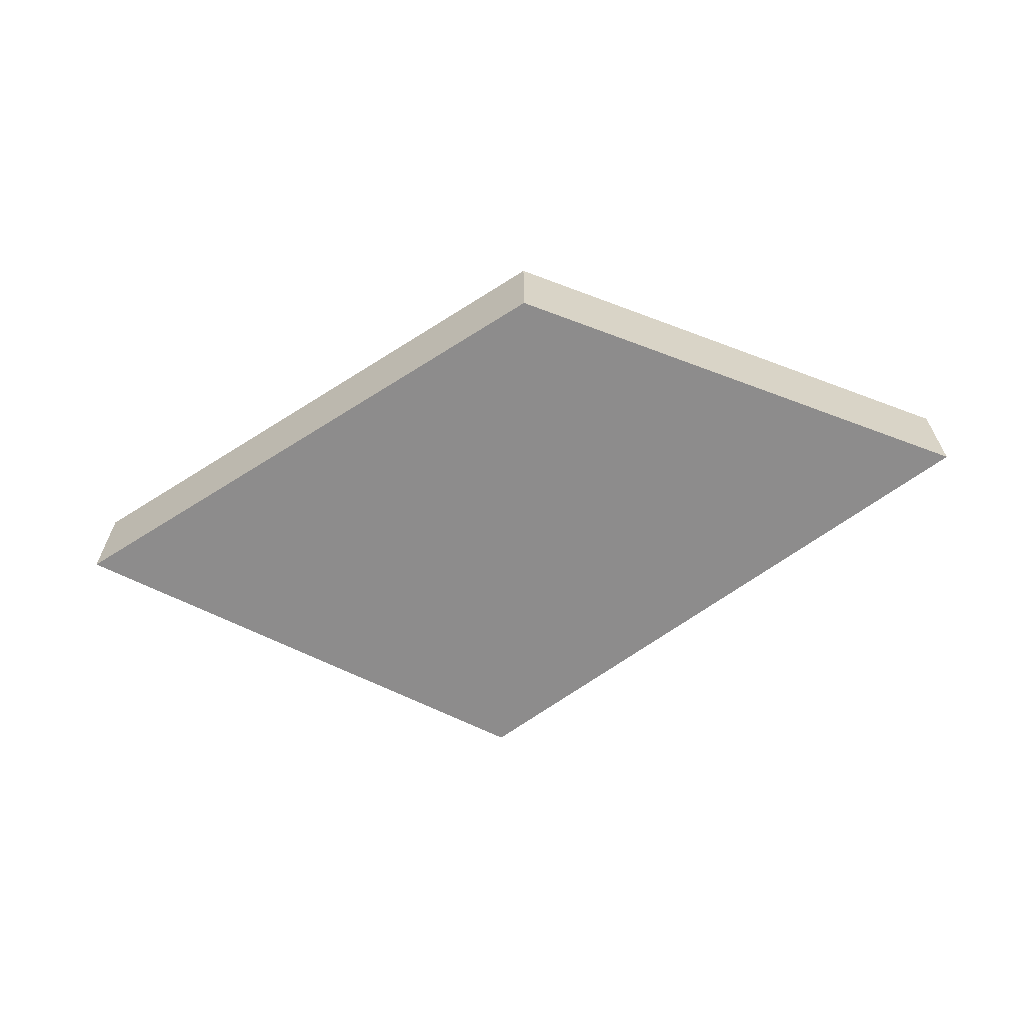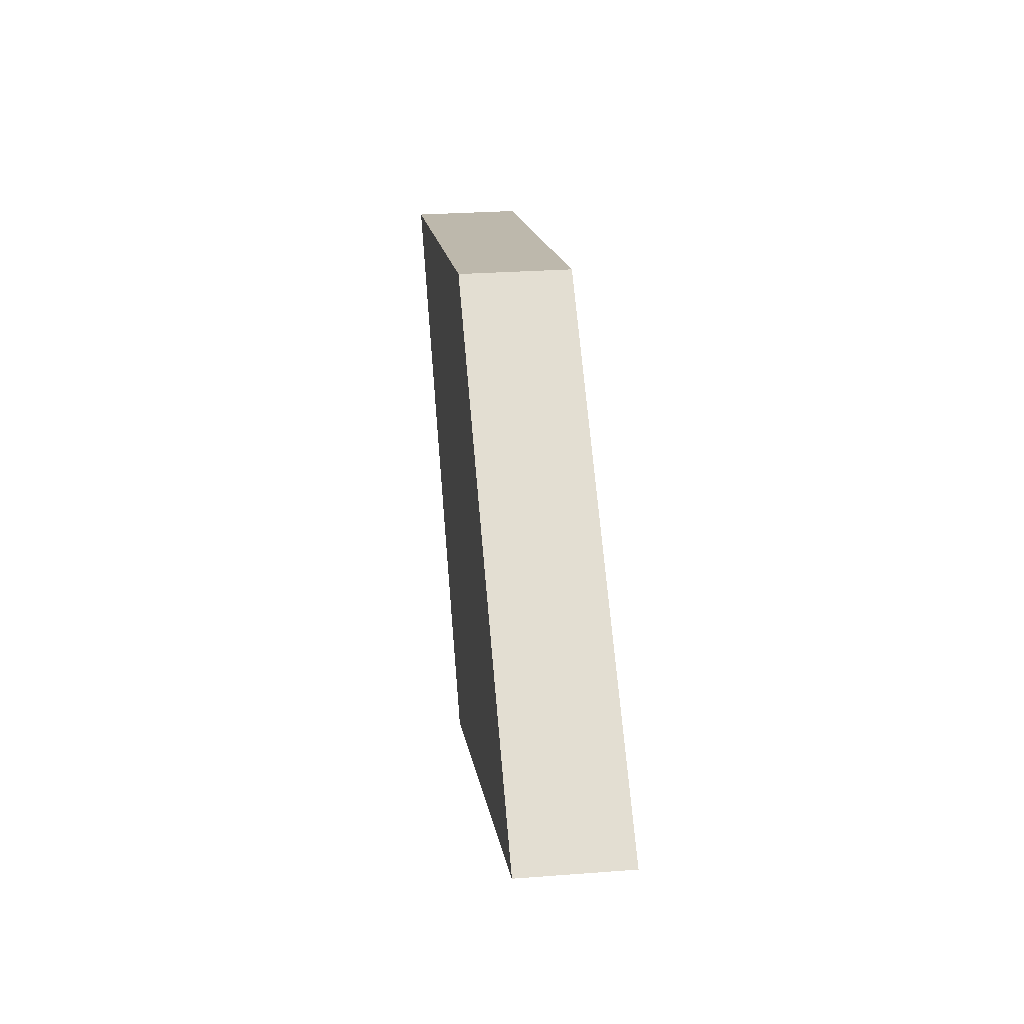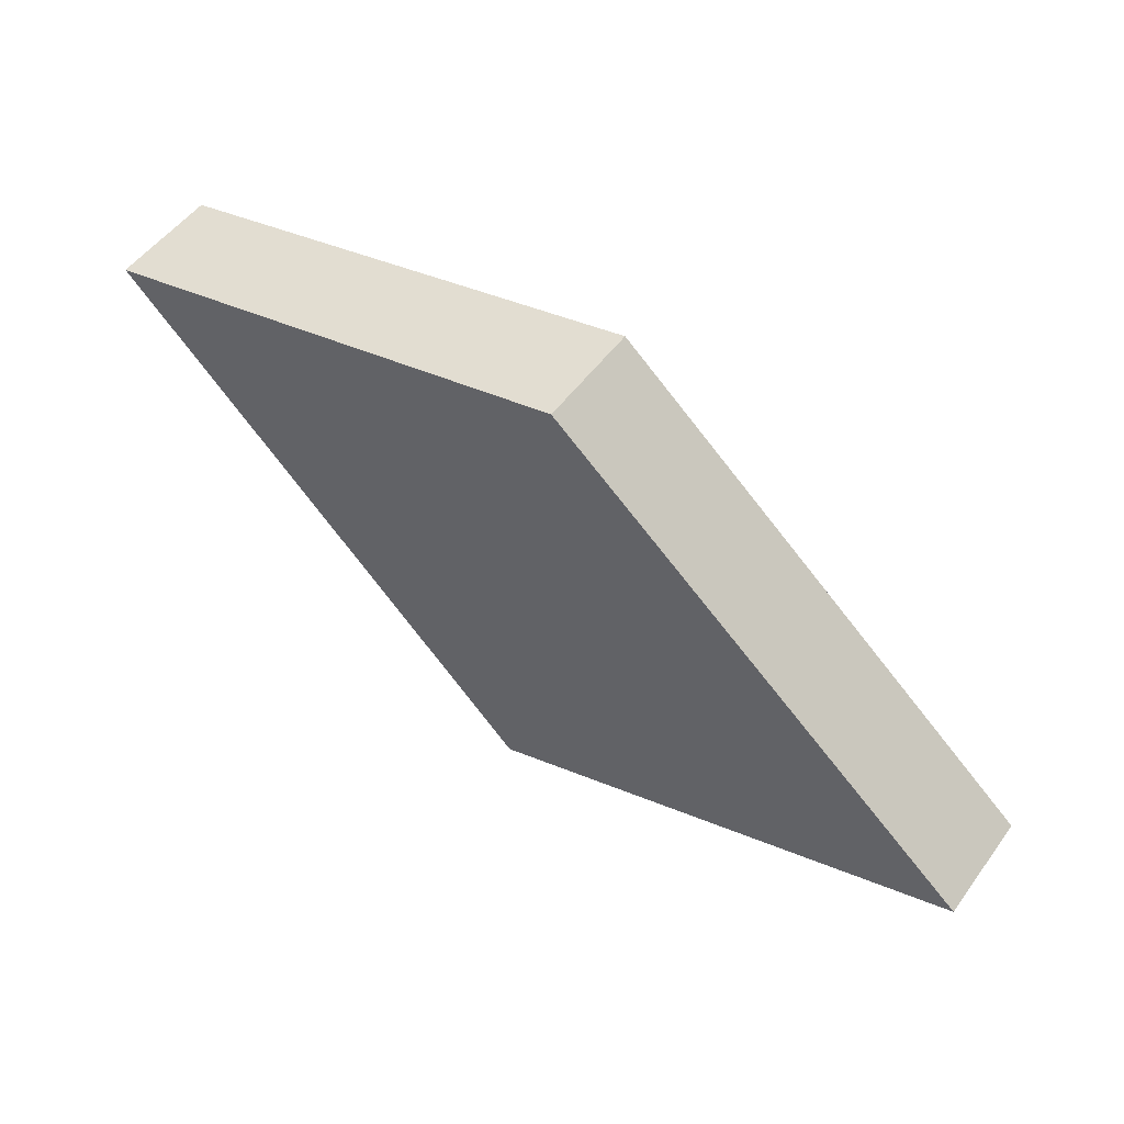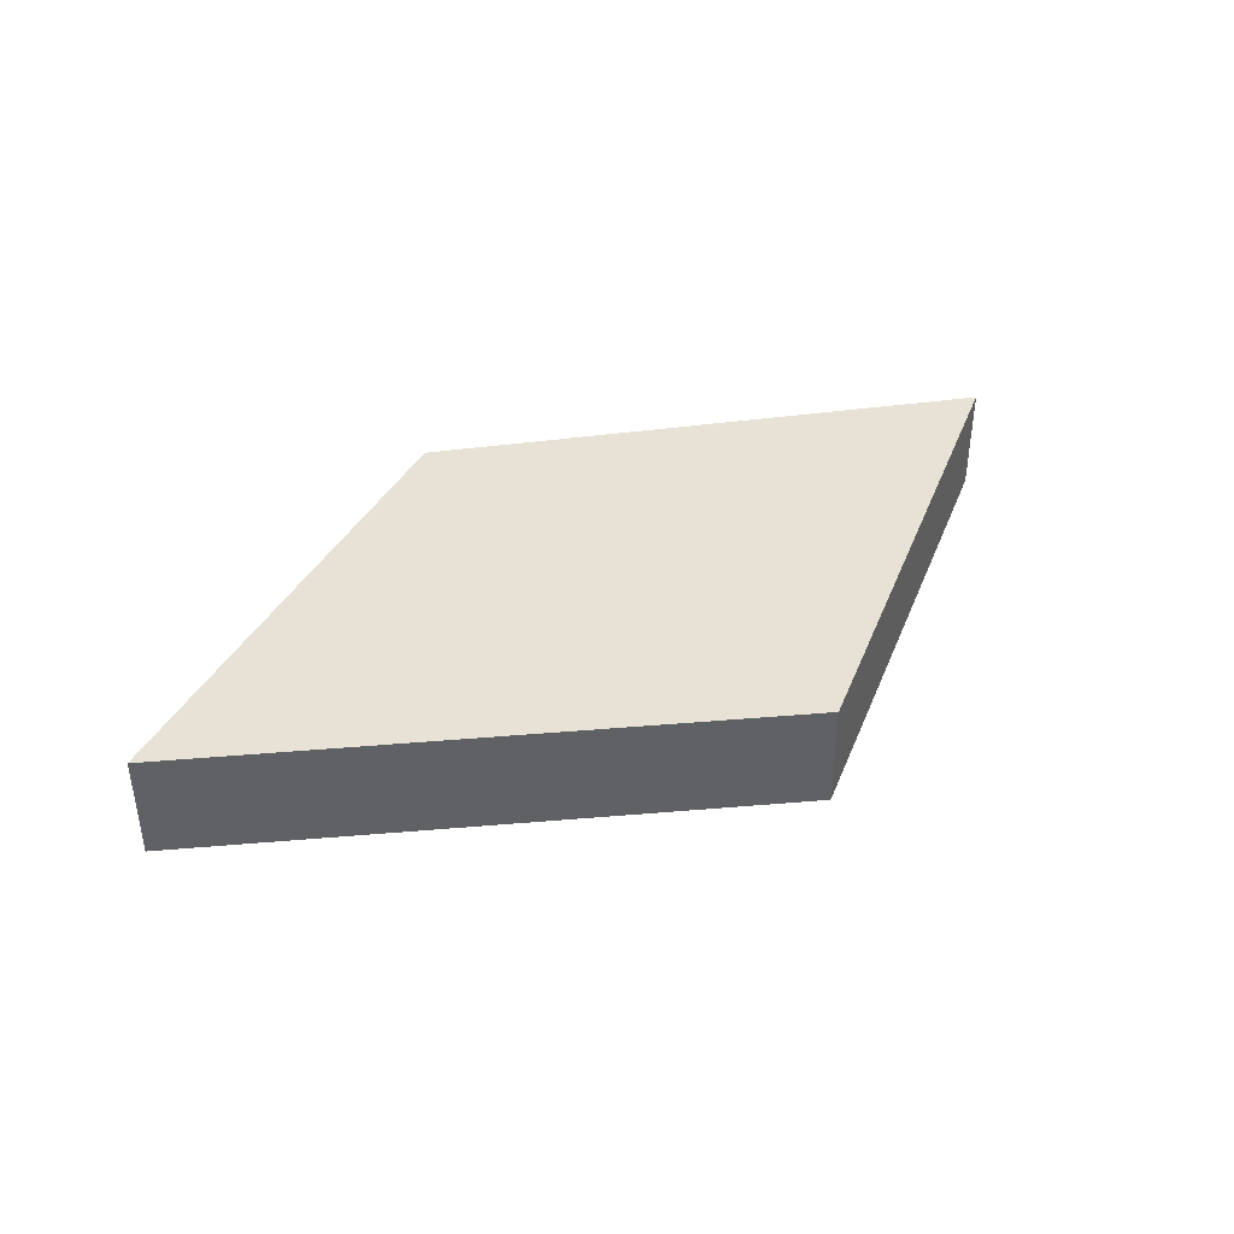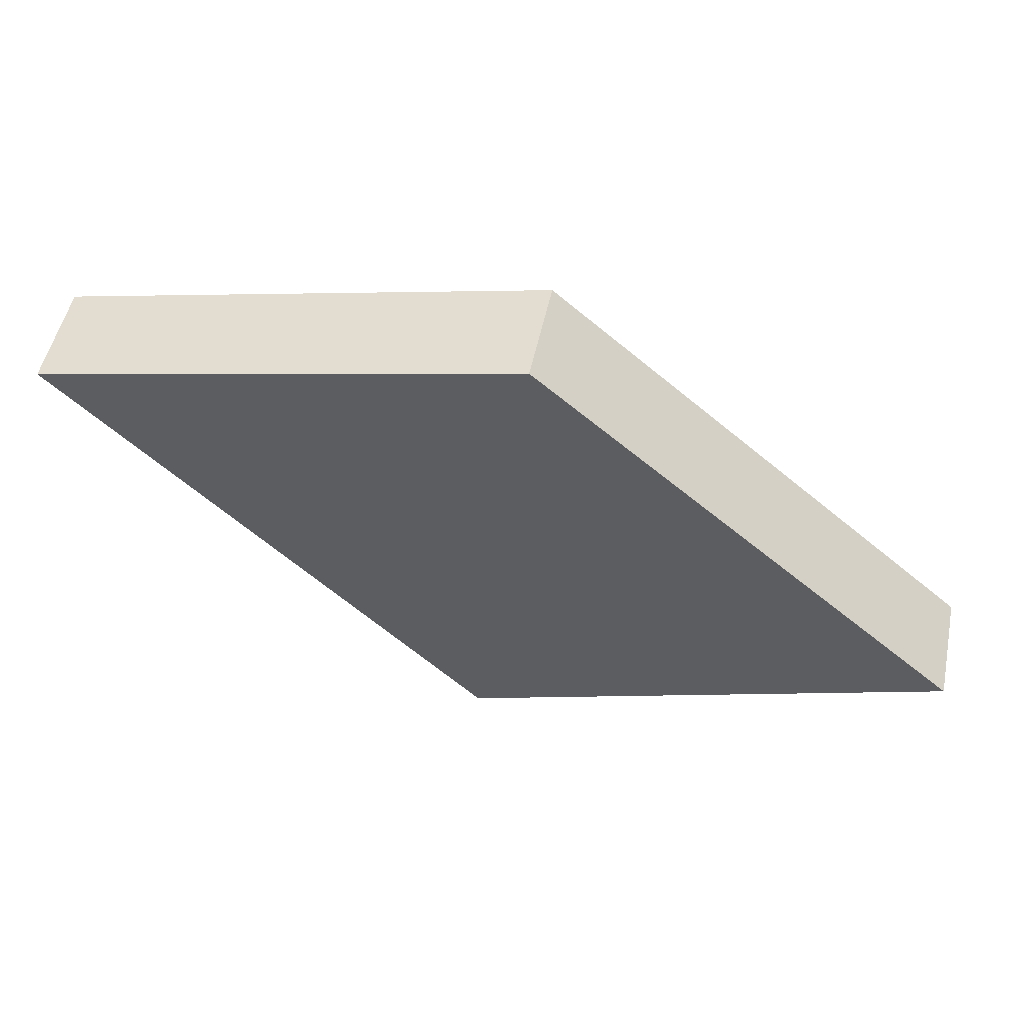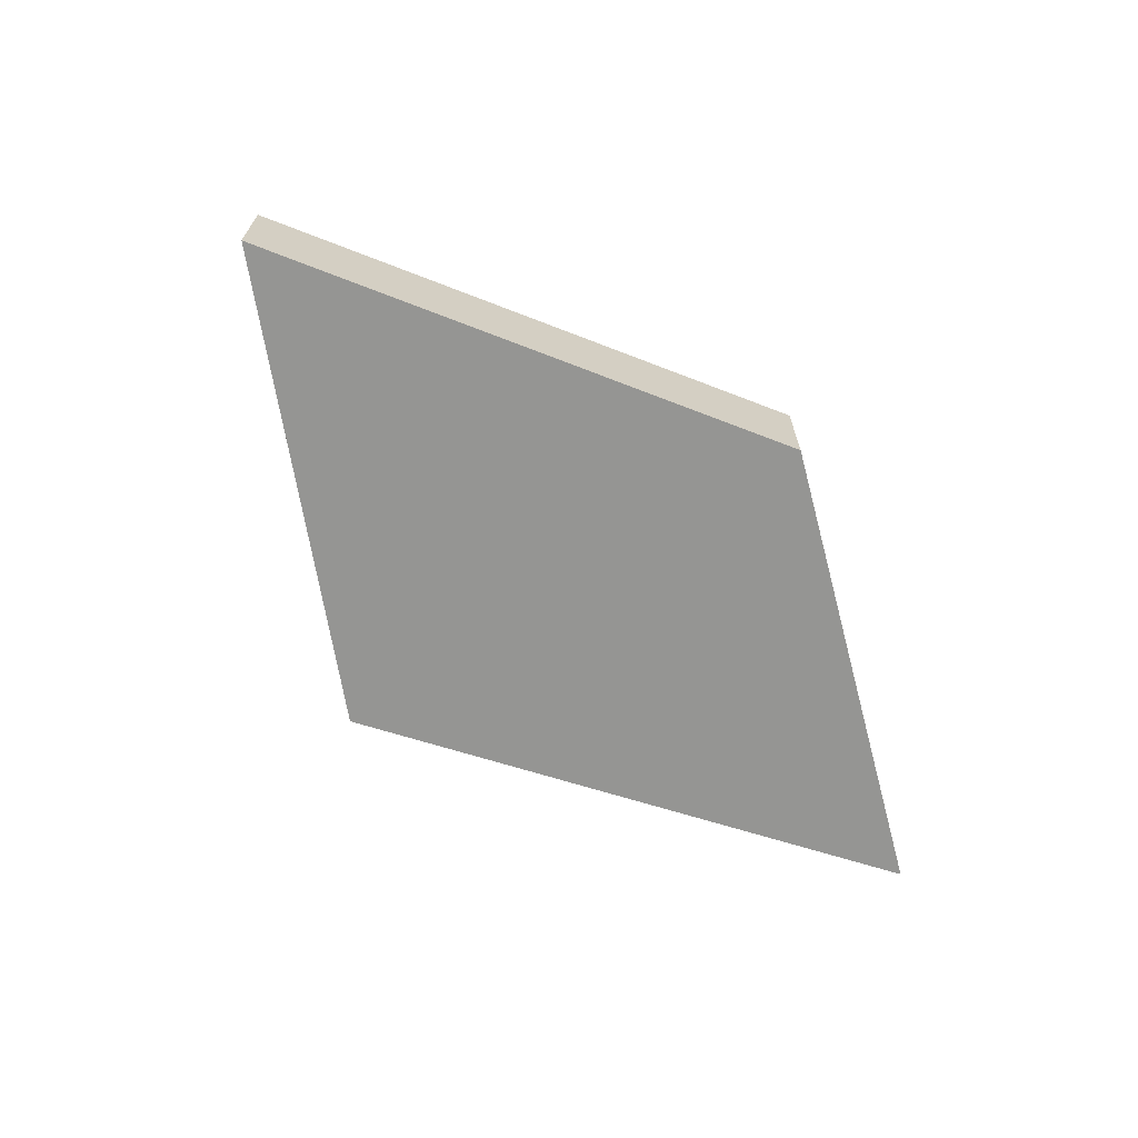
<metadata>
{"format":"obj","ext":"obj","renderer":"f3d","projection":"perspective","resolution":1024,"background":"white","views":[{"elev":-64.3,"azim":-8.4,"up":"+Y"},{"elev":27.4,"azim":-96.7,"up":"+Z"},{"elev":51.7,"azim":-145.0,"up":"+Z"},{"elev":40.4,"azim":129.0,"up":"+Y"},{"elev":51.1,"azim":-168.2,"up":"+Z"},{"elev":-67.3,"azim":-62.5,"up":"+Y"}]}
</metadata>
<code>
o Obstacle_01
g Obstacle_01
v 4.5 -1 3
v -4.5 -1 5
v 4.5 1 3
v -4.5 1 5
v -12.5 -1 -2
v -12.5 1 -2
v -3.5 -1 -5
v -3.5 1 -5
f 3 4 2 1
f 4 6 5 2
f 6 8 7 5
f 8 3 1 7
f 8 6 4 3
f 1 2 5 7

</code>
